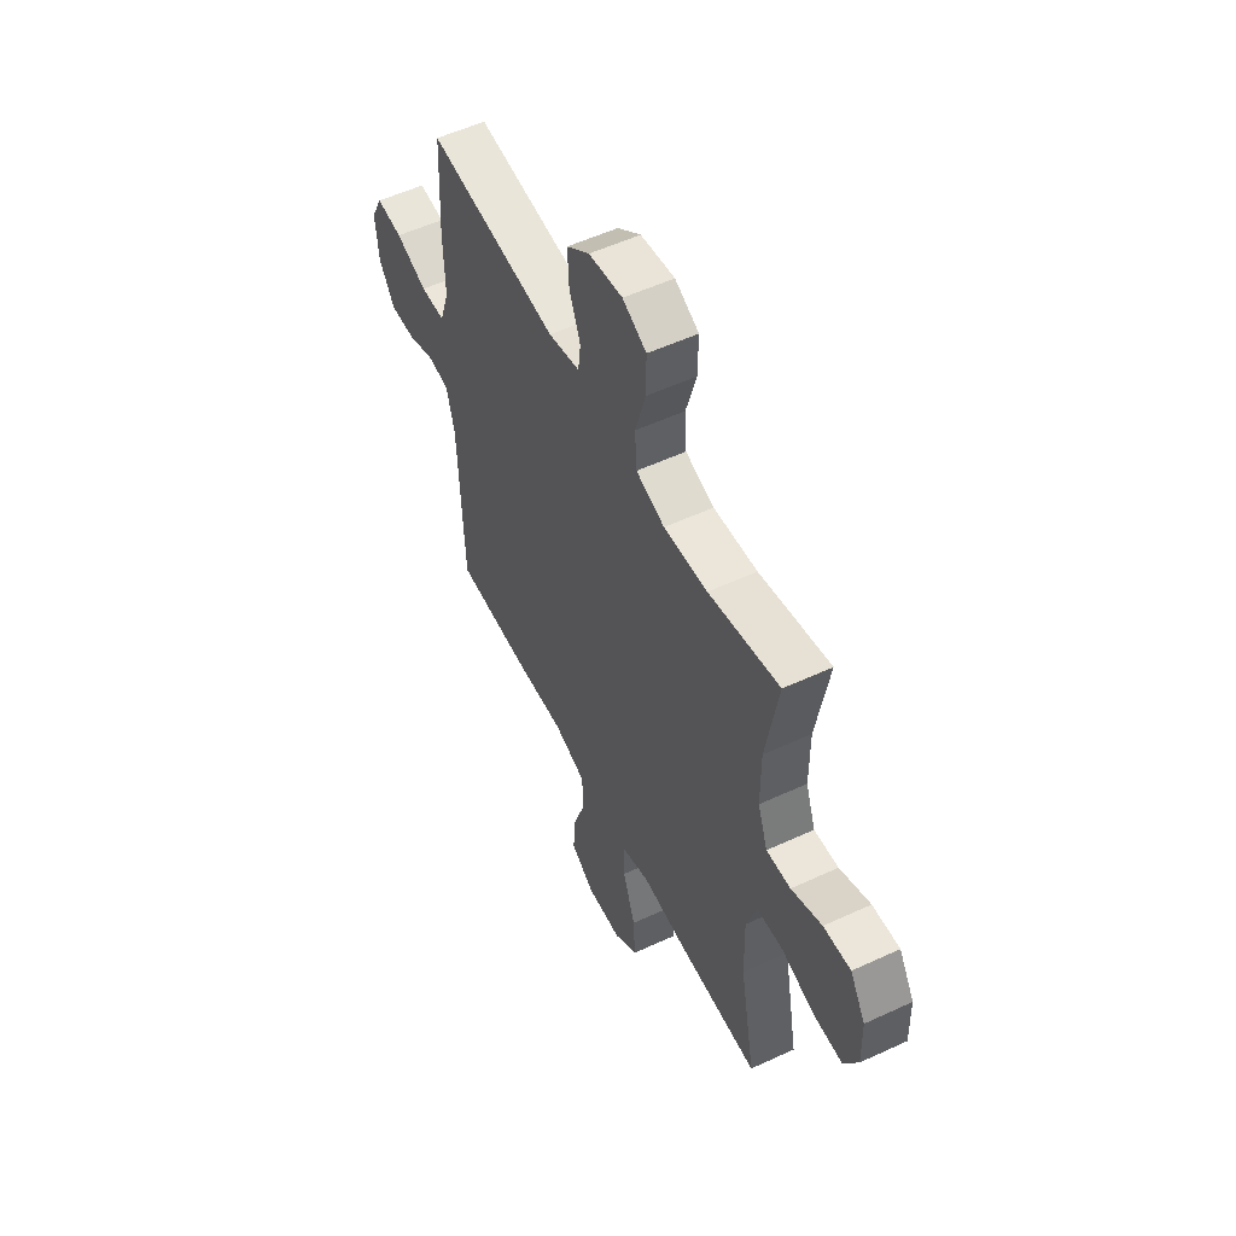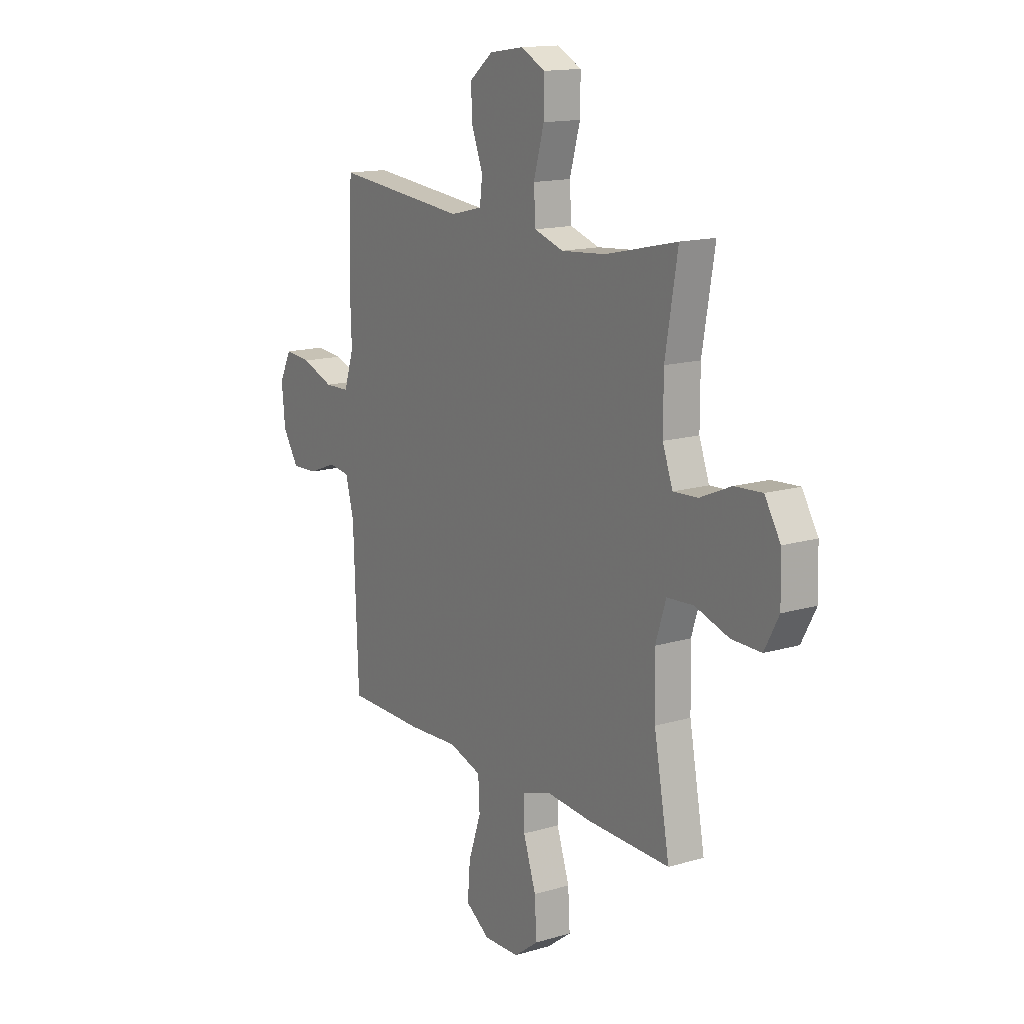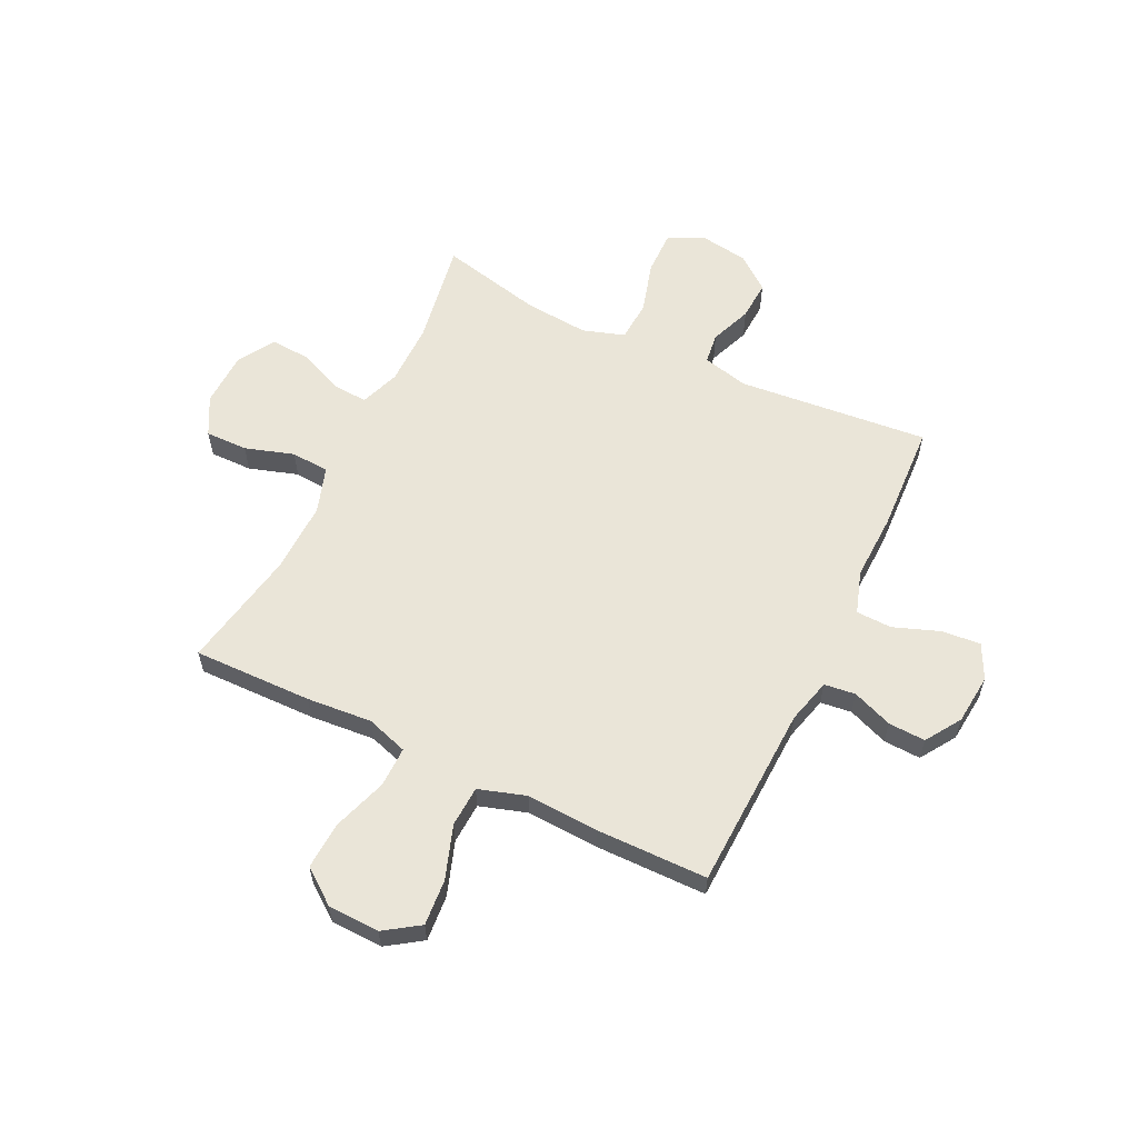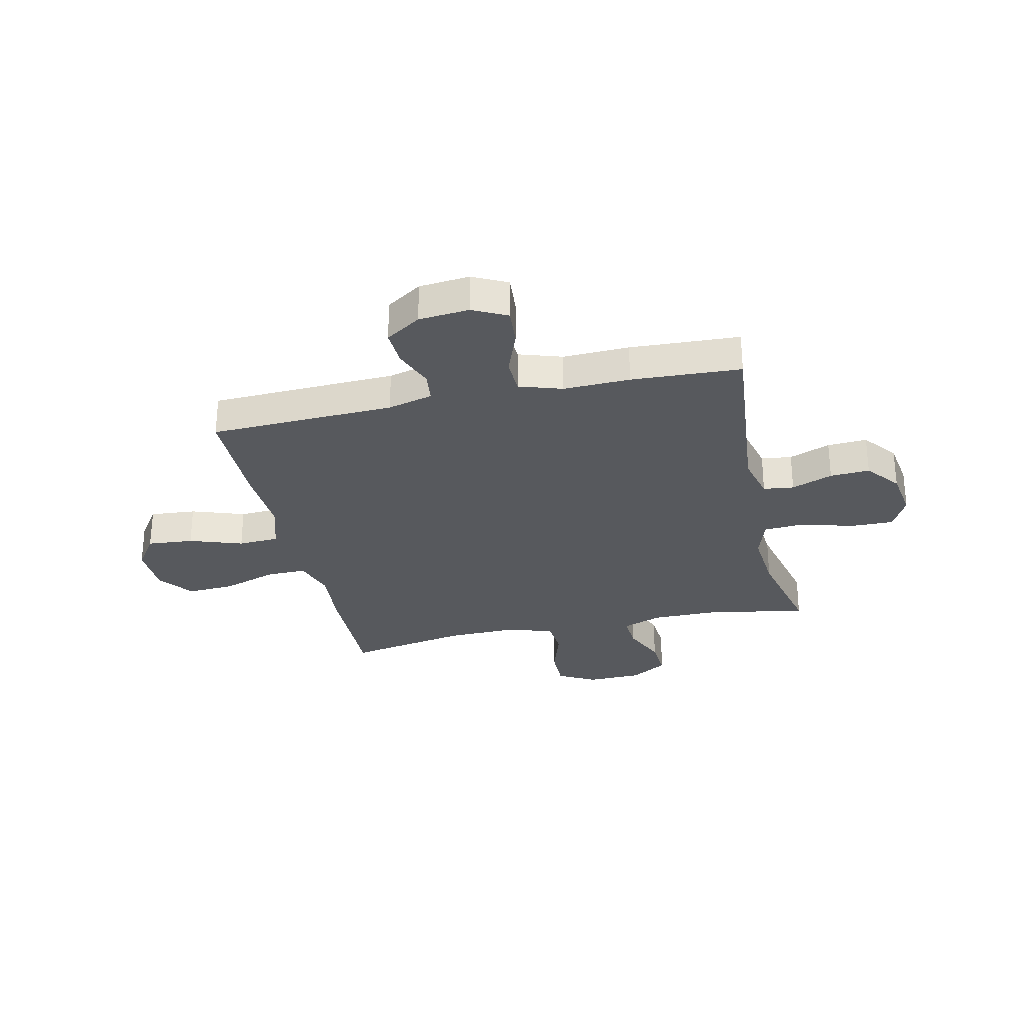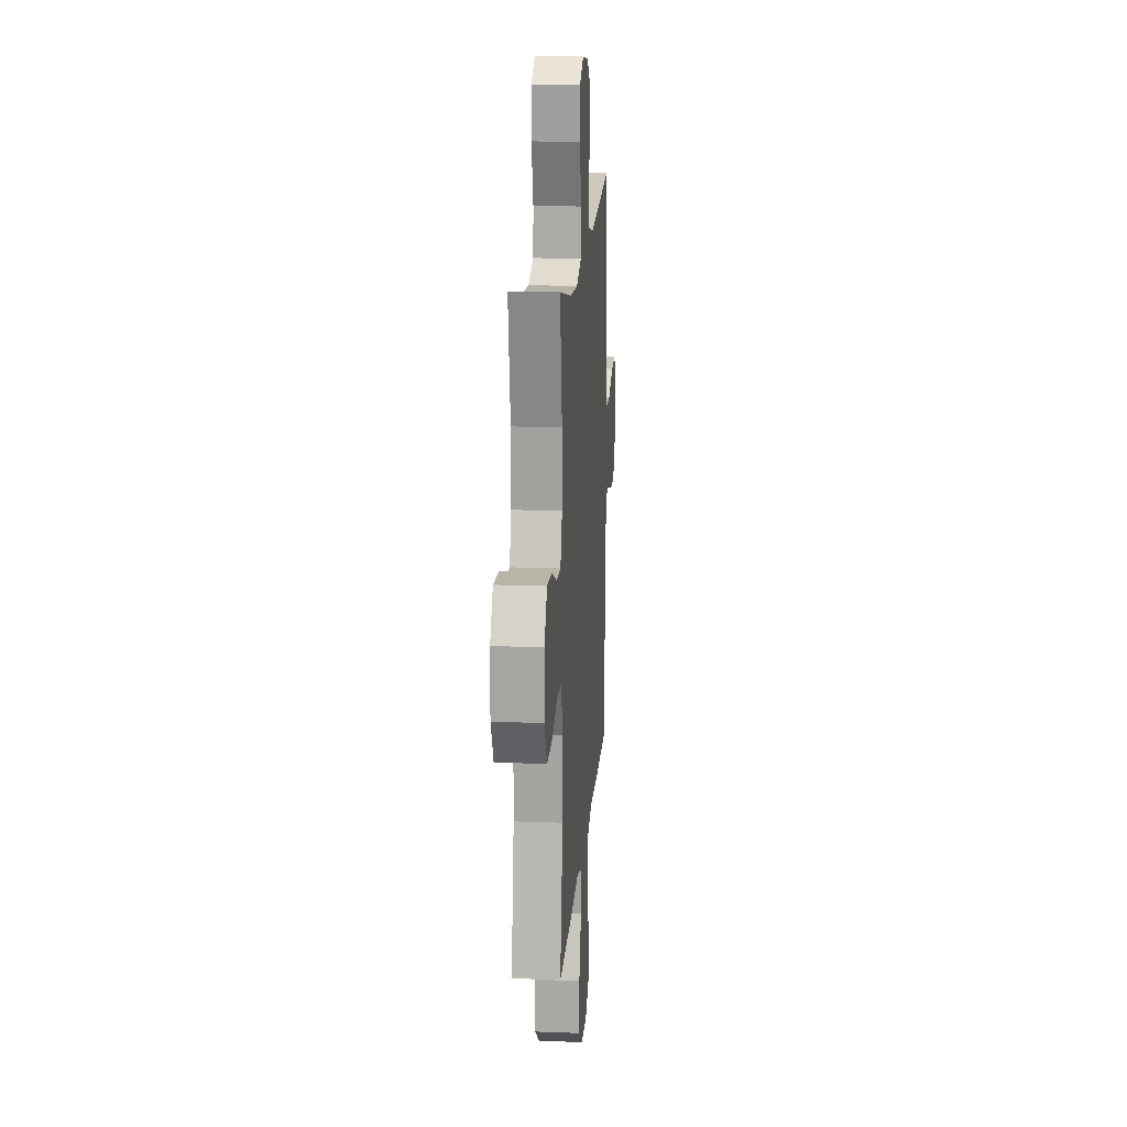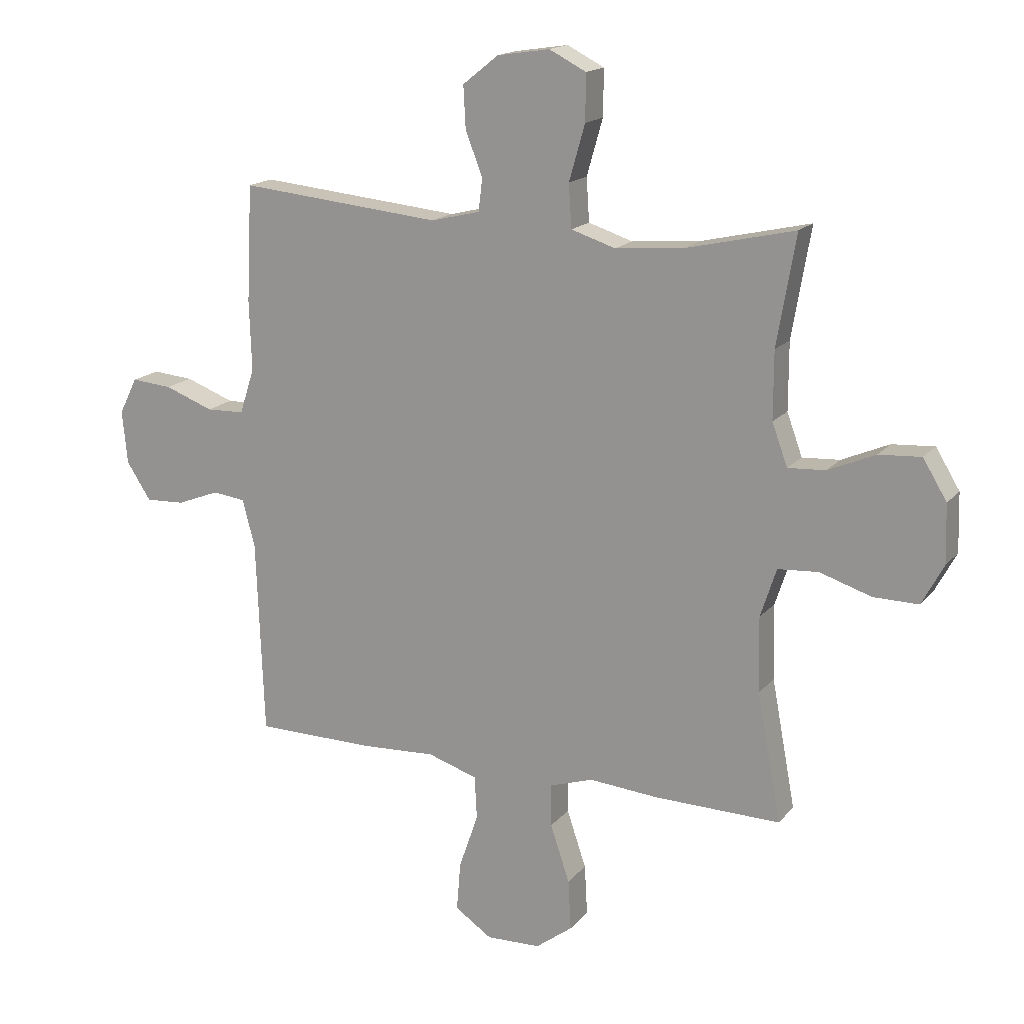
<metadata>
{"format":"obj","ext":"obj","renderer":"f3d","projection":"perspective","resolution":1024,"background":"white","views":[{"elev":55.0,"azim":63.9,"up":"+Z"},{"elev":14.7,"azim":57.2,"up":"+Z"},{"elev":59.3,"azim":-154.2,"up":"+Y"},{"elev":-29.1,"azim":-77.4,"up":"+Y"},{"elev":17.1,"azim":94.4,"up":"+Z"},{"elev":16.6,"azim":26.0,"up":"+Z"}]}
</metadata>
<code>
v 0.5 0.07 0.5
v 0.467 0.07 0.307
v 0.467 0.07 0.189
v 0.494 0.07 0.115
v 0.56 0.07 0.119
v 0.643 0.07 0.155
v 0.717 0.07 0.16
v 0.759 0.07 0.091
v 0.762 0.07 -0.011
v 0.724 0.07 -0.082
v 0.645 0.07 -0.081
v 0.554 0.07 -0.052
v 0.483 0.07 -0.057
v 0.455 0.07 -0.143
v 0.458 0.07 -0.275
v 0.5 0.07 -0.5
v 0.278 0.07 -0.496
v 0.156 0.07 -0.486
v 0.079 0.07 -0.511
v 0.08 0.07 -0.586
v 0.114 0.07 -0.687
v 0.119 0.07 -0.776
v 0.054 0.07 -0.825
v -0.042 0.07 -0.828
v -0.107 0.07 -0.784
v -0.1 0.07 -0.698
v -0.066 0.07 -0.599
v -0.07 0.07 -0.523
v -0.158 0.07 -0.495
v -0.293 0.07 -0.502
v -0.5 0.07 -0.5
v -0.513 0.07 -0.155
v -0.535 0.07 -0.071
v -0.593 0.07 -0.064
v -0.668 0.07 -0.093
v -0.737 0.07 -0.096
v -0.78 0.07 -0.03
v -0.789 0.07 0.064
v -0.757 0.07 0.128
v -0.685 0.07 0.122
v -0.599 0.07 0.09
v -0.532 0.07 0.092
v -0.506 0.07 0.172
v -0.51 0.07 0.296
v -0.5 0.07 0.5
v -0.144 0.07 0.466
v -0.058 0.07 0.487
v -0.051 0.07 0.544
v -0.081 0.07 0.621
v -0.085 0.07 0.695
v -0.022 0.07 0.745
v 0.07 0.07 0.759
v 0.135 0.07 0.726
v 0.134 0.07 0.645
v 0.106 0.07 0.547
v 0.111 0.07 0.471
v 0.189 0.07 0.446
v 0.308 0.07 0.456
v 0.5 0 0.5
v 0.467 0 0.307
v 0.467 0 0.189
v 0.494 0 0.115
v 0.56 0 0.119
v 0.643 0 0.155
v 0.717 0 0.16
v 0.759 0 0.091
v 0.762 0 -0.011
v 0.724 0 -0.082
v 0.645 0 -0.081
v 0.554 0 -0.052
v 0.483 0 -0.057
v 0.455 0 -0.143
v 0.458 0 -0.275
v 0.5 0 -0.5
v 0.278 0 -0.496
v 0.156 0 -0.486
v 0.079 0 -0.511
v 0.08 0 -0.586
v 0.114 0 -0.687
v 0.119 0 -0.776
v 0.054 0 -0.825
v -0.042 0 -0.828
v -0.107 0 -0.784
v -0.1 0 -0.698
v -0.066 0 -0.599
v -0.07 0 -0.523
v -0.158 0 -0.495
v -0.293 0 -0.502
v -0.5 0 -0.5
v -0.513 0 -0.155
v -0.535 0 -0.071
v -0.593 0 -0.064
v -0.668 0 -0.093
v -0.737 0 -0.096
v -0.78 0 -0.03
v -0.789 0 0.064
v -0.757 0 0.128
v -0.685 0 0.122
v -0.599 0 0.09
v -0.532 0 0.092
v -0.506 0 0.172
v -0.51 0 0.296
v -0.5 0 0.5
v -0.144 0 0.466
v -0.058 0 0.487
v -0.051 0 0.544
v -0.081 0 0.621
v -0.085 0 0.695
v -0.022 0 0.745
v 0.07 0 0.759
v 0.135 0 0.726
v 0.134 0 0.645
v 0.106 0 0.547
v 0.111 0 0.471
v 0.189 0 0.446
v 0.308 0 0.456
f 53 54 55
f 52 53 55
f 51 52 55
f 50 51 55
f 49 50 55
f 48 49 55
f 47 48 55 56
f 46 47 56 57
f 43 44 45 46
f 42 43 46 57
f 39 40 41
f 38 39 41
f 37 38 41
f 36 37 41
f 35 36 41
f 34 35 41
f 33 34 41 42
f 42 57 58
f 33 42 58
f 32 33 58
f 58 1 2
f 32 58 2
f 31 32 2
f 30 31 2
f 29 30 2
f 25 26 27
f 24 25 27
f 23 24 27
f 22 23 27
f 21 22 27
f 20 21 27
f 19 20 27 28
f 15 16 17 18
f 19 28 29
f 18 19 29
f 15 18 29
f 14 15 29
f 10 11 12
f 9 10 12
f 8 9 12
f 7 8 12
f 6 7 12
f 5 6 12
f 4 5 12 13
f 13 14 29
f 4 13 29
f 3 4 29
f 2 3 29
f 113 112 111
f 113 111 110
f 113 110 109
f 113 109 108
f 113 108 107
f 113 107 106
f 114 113 106 105
f 115 114 105 104
f 104 103 102 101
f 115 104 101 100
f 99 98 97
f 99 97 96
f 99 96 95
f 99 95 94
f 99 94 93
f 99 93 92
f 100 99 92 91
f 116 115 100
f 116 100 91
f 116 91 90
f 60 59 116
f 60 116 90
f 60 90 89
f 60 89 88
f 60 88 87
f 85 84 83
f 85 83 82
f 85 82 81
f 85 81 80
f 85 80 79
f 85 79 78
f 86 85 78 77
f 76 75 74 73
f 87 86 77
f 87 77 76
f 87 76 73
f 87 73 72
f 70 69 68
f 70 68 67
f 70 67 66
f 70 66 65
f 70 65 64
f 70 64 63
f 71 70 63 62
f 87 72 71
f 87 71 62
f 87 62 61
f 87 61 60
f 1 59 60 2
f 2 60 61 3
f 3 61 62 4
f 4 62 63 5
f 5 63 64 6
f 6 64 65 7
f 7 65 66 8
f 8 66 67 9
f 9 67 68 10
f 10 68 69 11
f 11 69 70 12
f 12 70 71 13
f 13 71 72 14
f 14 72 73 15
f 15 73 74 16
f 16 74 75 17
f 17 75 76 18
f 18 76 77 19
f 19 77 78 20
f 20 78 79 21
f 21 79 80 22
f 22 80 81 23
f 23 81 82 24
f 24 82 83 25
f 25 83 84 26
f 26 84 85 27
f 27 85 86 28
f 28 86 87 29
f 29 87 88 30
f 30 88 89 31
f 31 89 90 32
f 32 90 91 33
f 33 91 92 34
f 34 92 93 35
f 35 93 94 36
f 36 94 95 37
f 37 95 96 38
f 38 96 97 39
f 39 97 98 40
f 40 98 99 41
f 41 99 100 42
f 42 100 101 43
f 43 101 102 44
f 44 102 103 45
f 45 103 104 46
f 46 104 105 47
f 47 105 106 48
f 48 106 107 49
f 49 107 108 50
f 50 108 109 51
f 51 109 110 52
f 52 110 111 53
f 53 111 112 54
f 54 112 113 55
f 55 113 114 56
f 56 114 115 57
f 57 115 116 58
f 58 116 59 1

</code>
